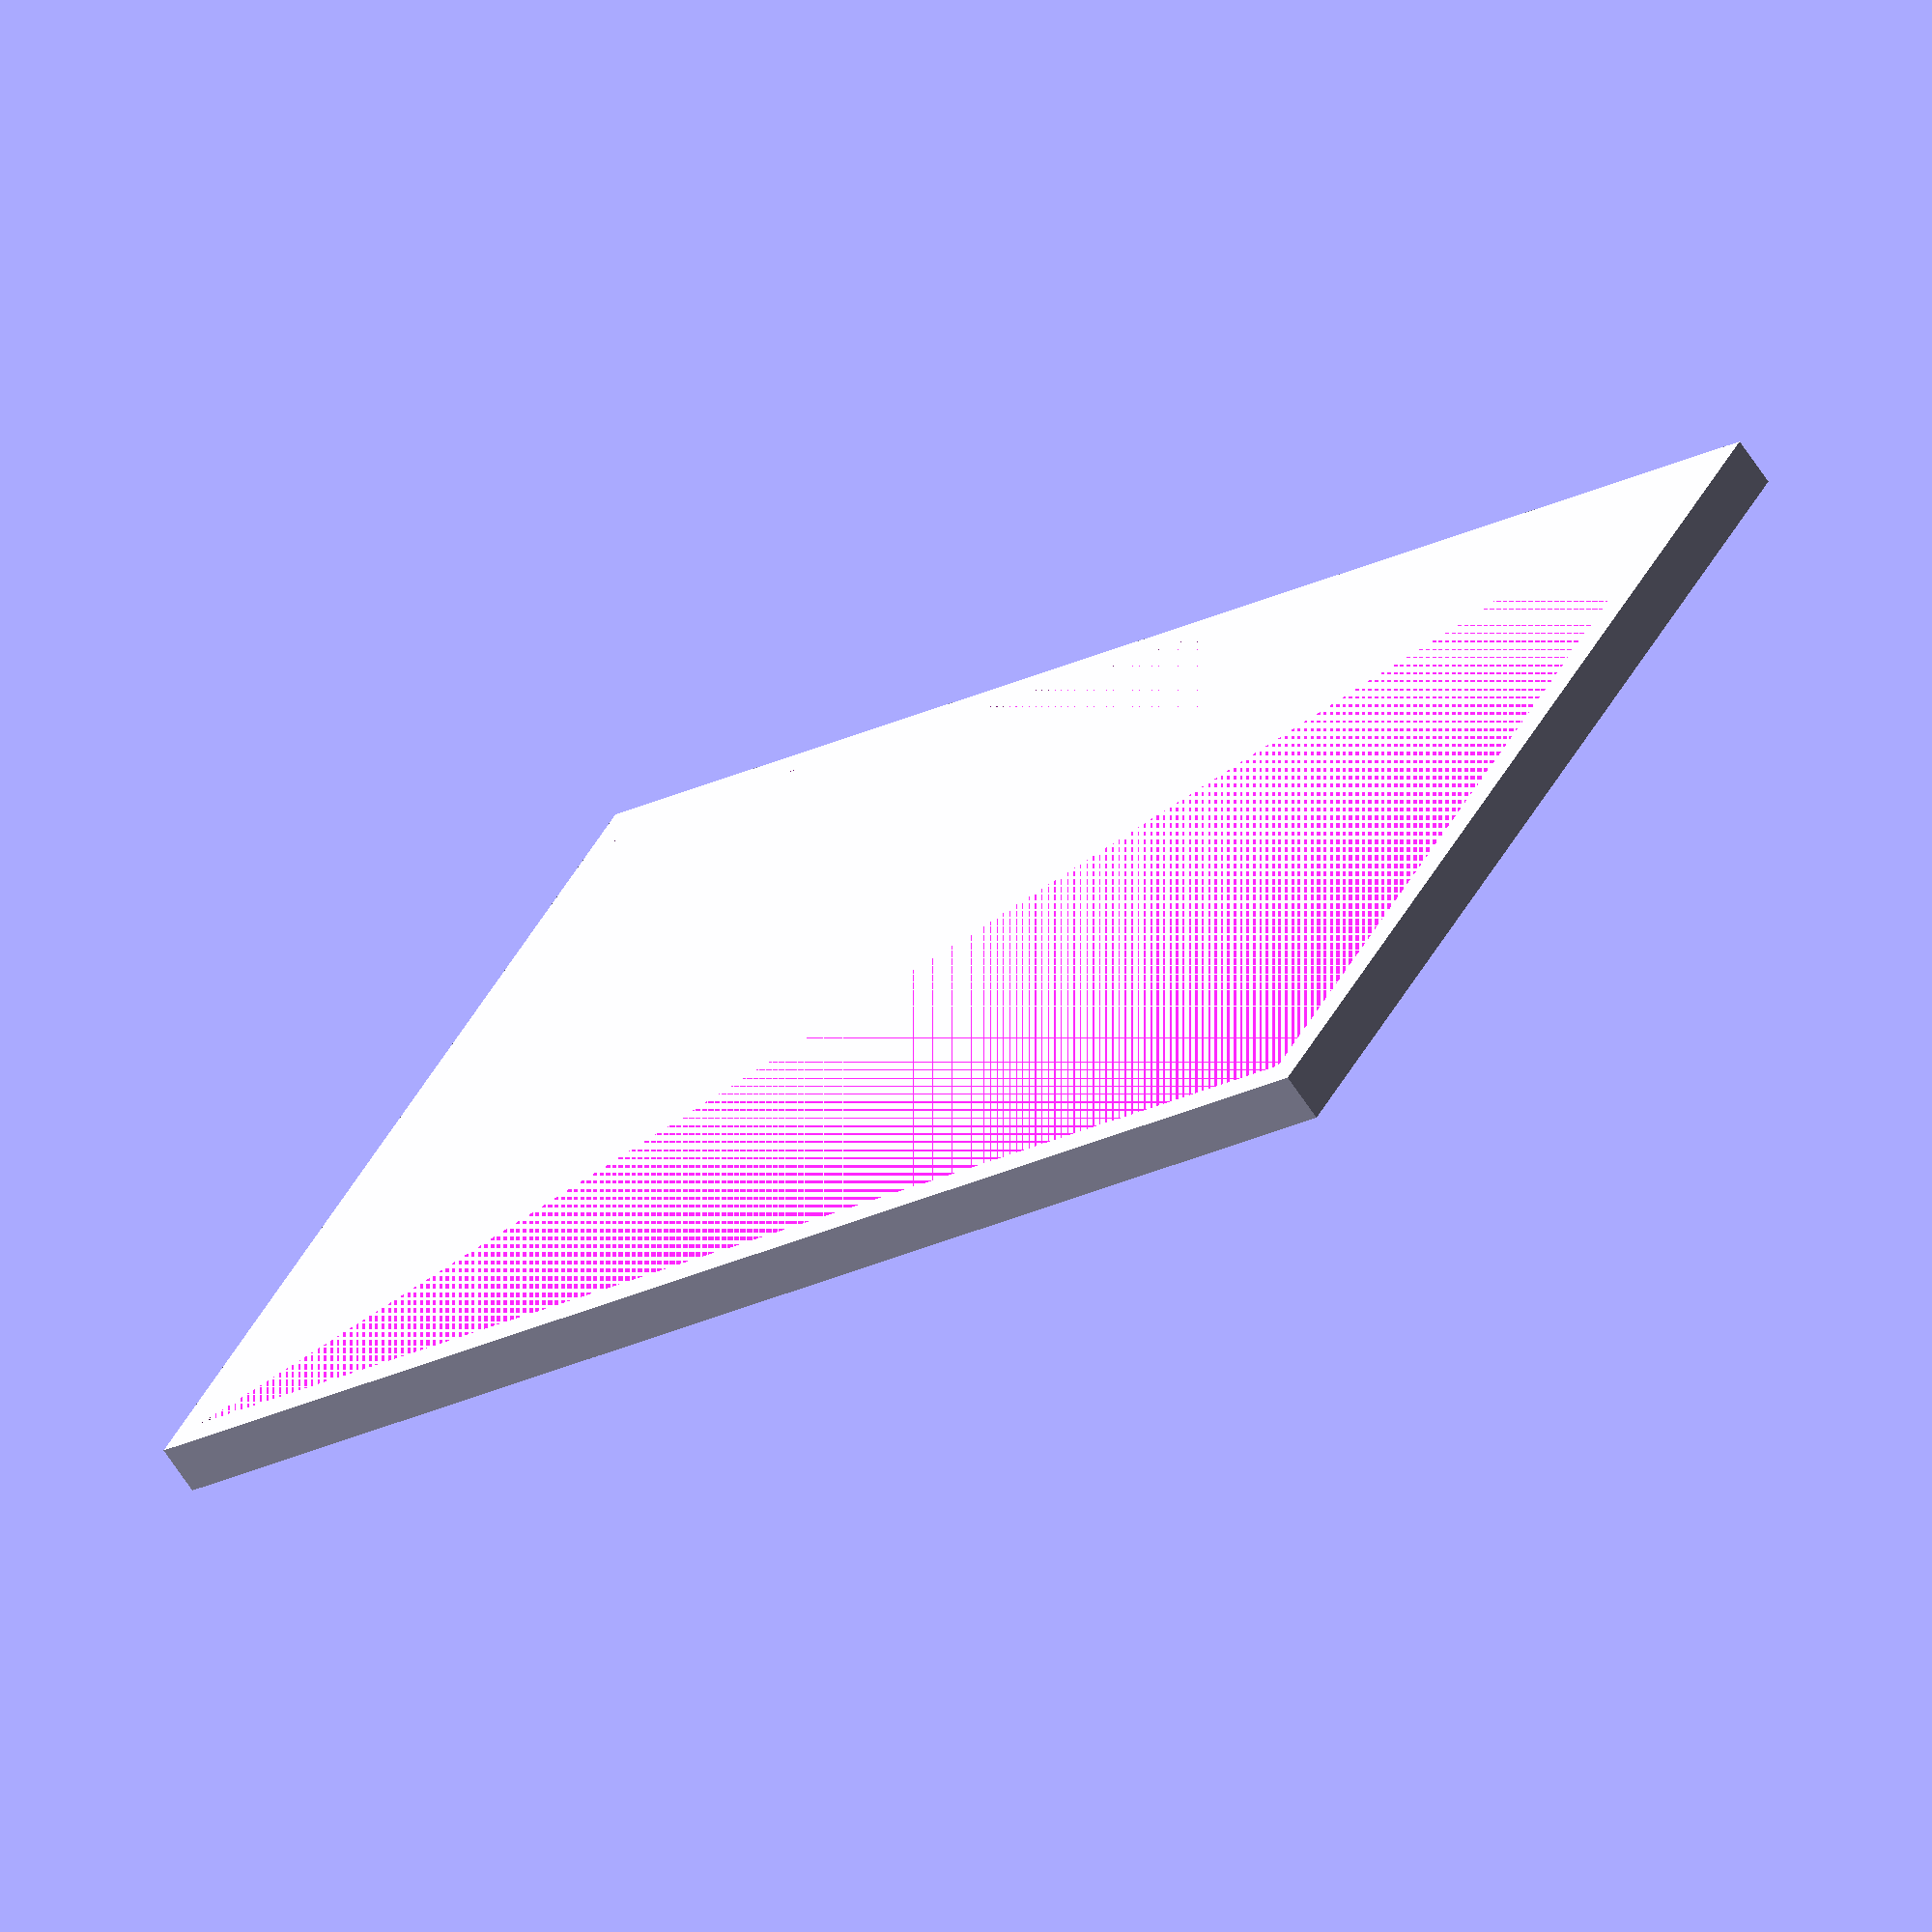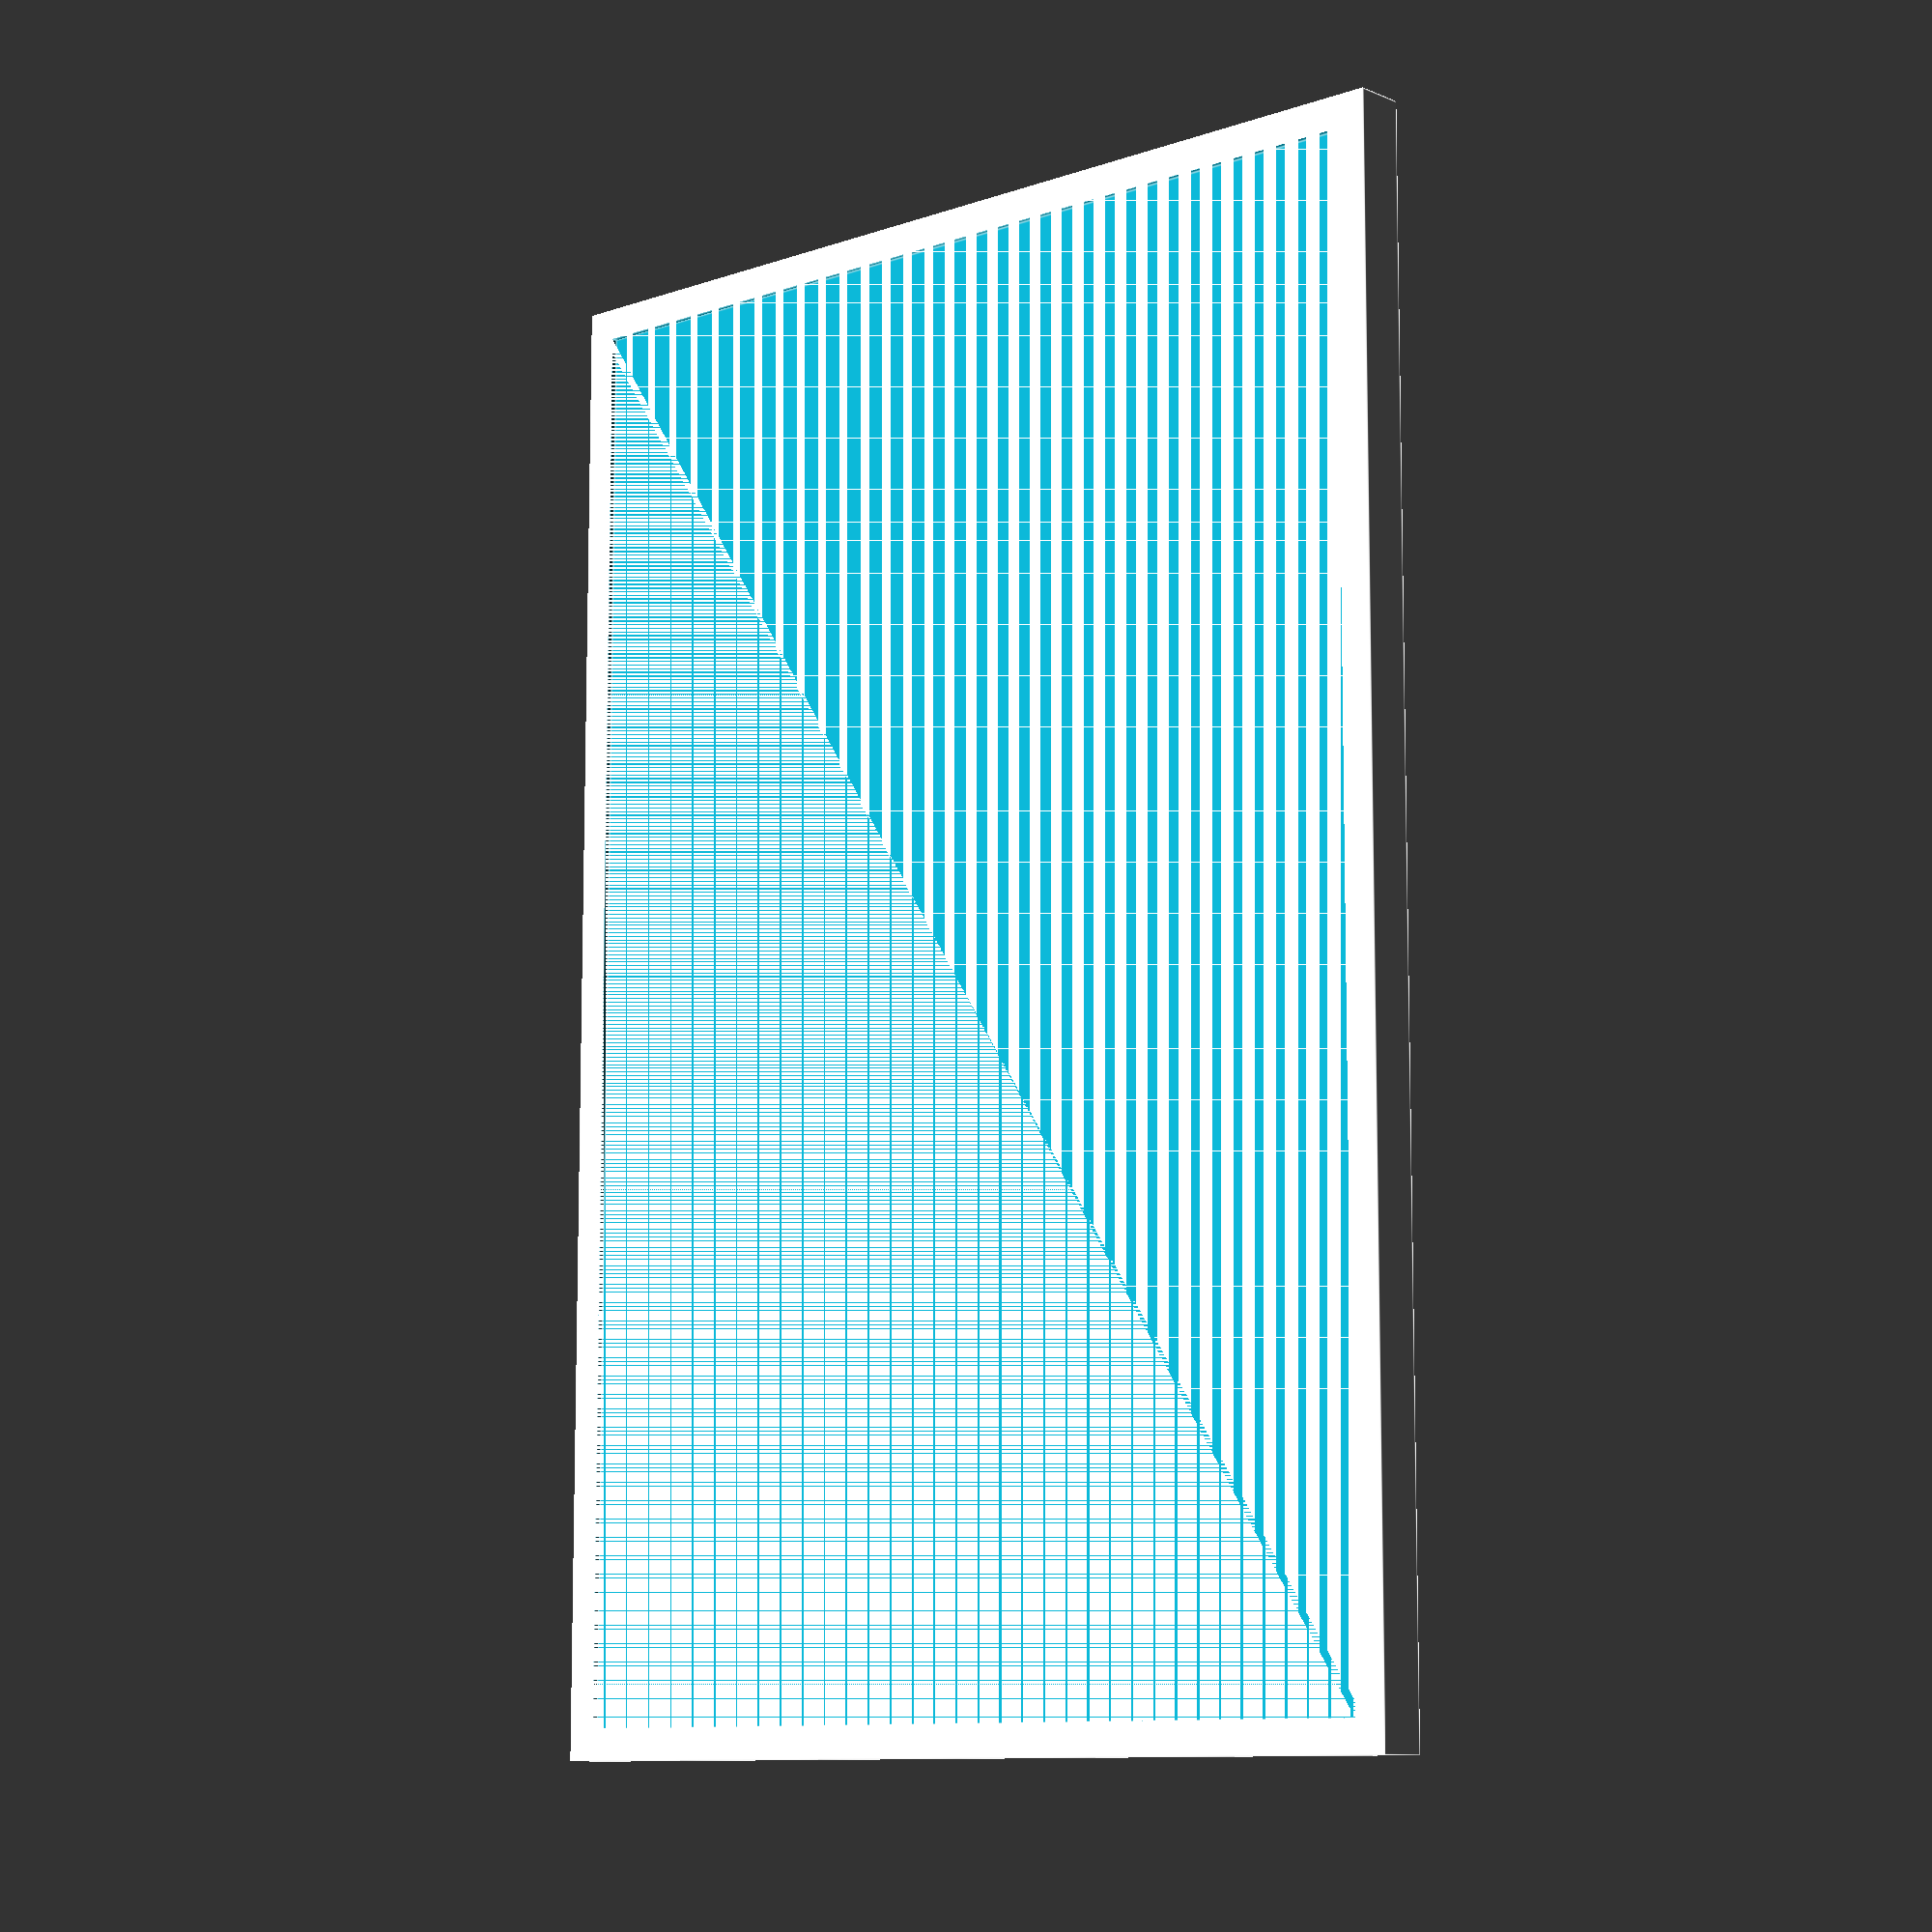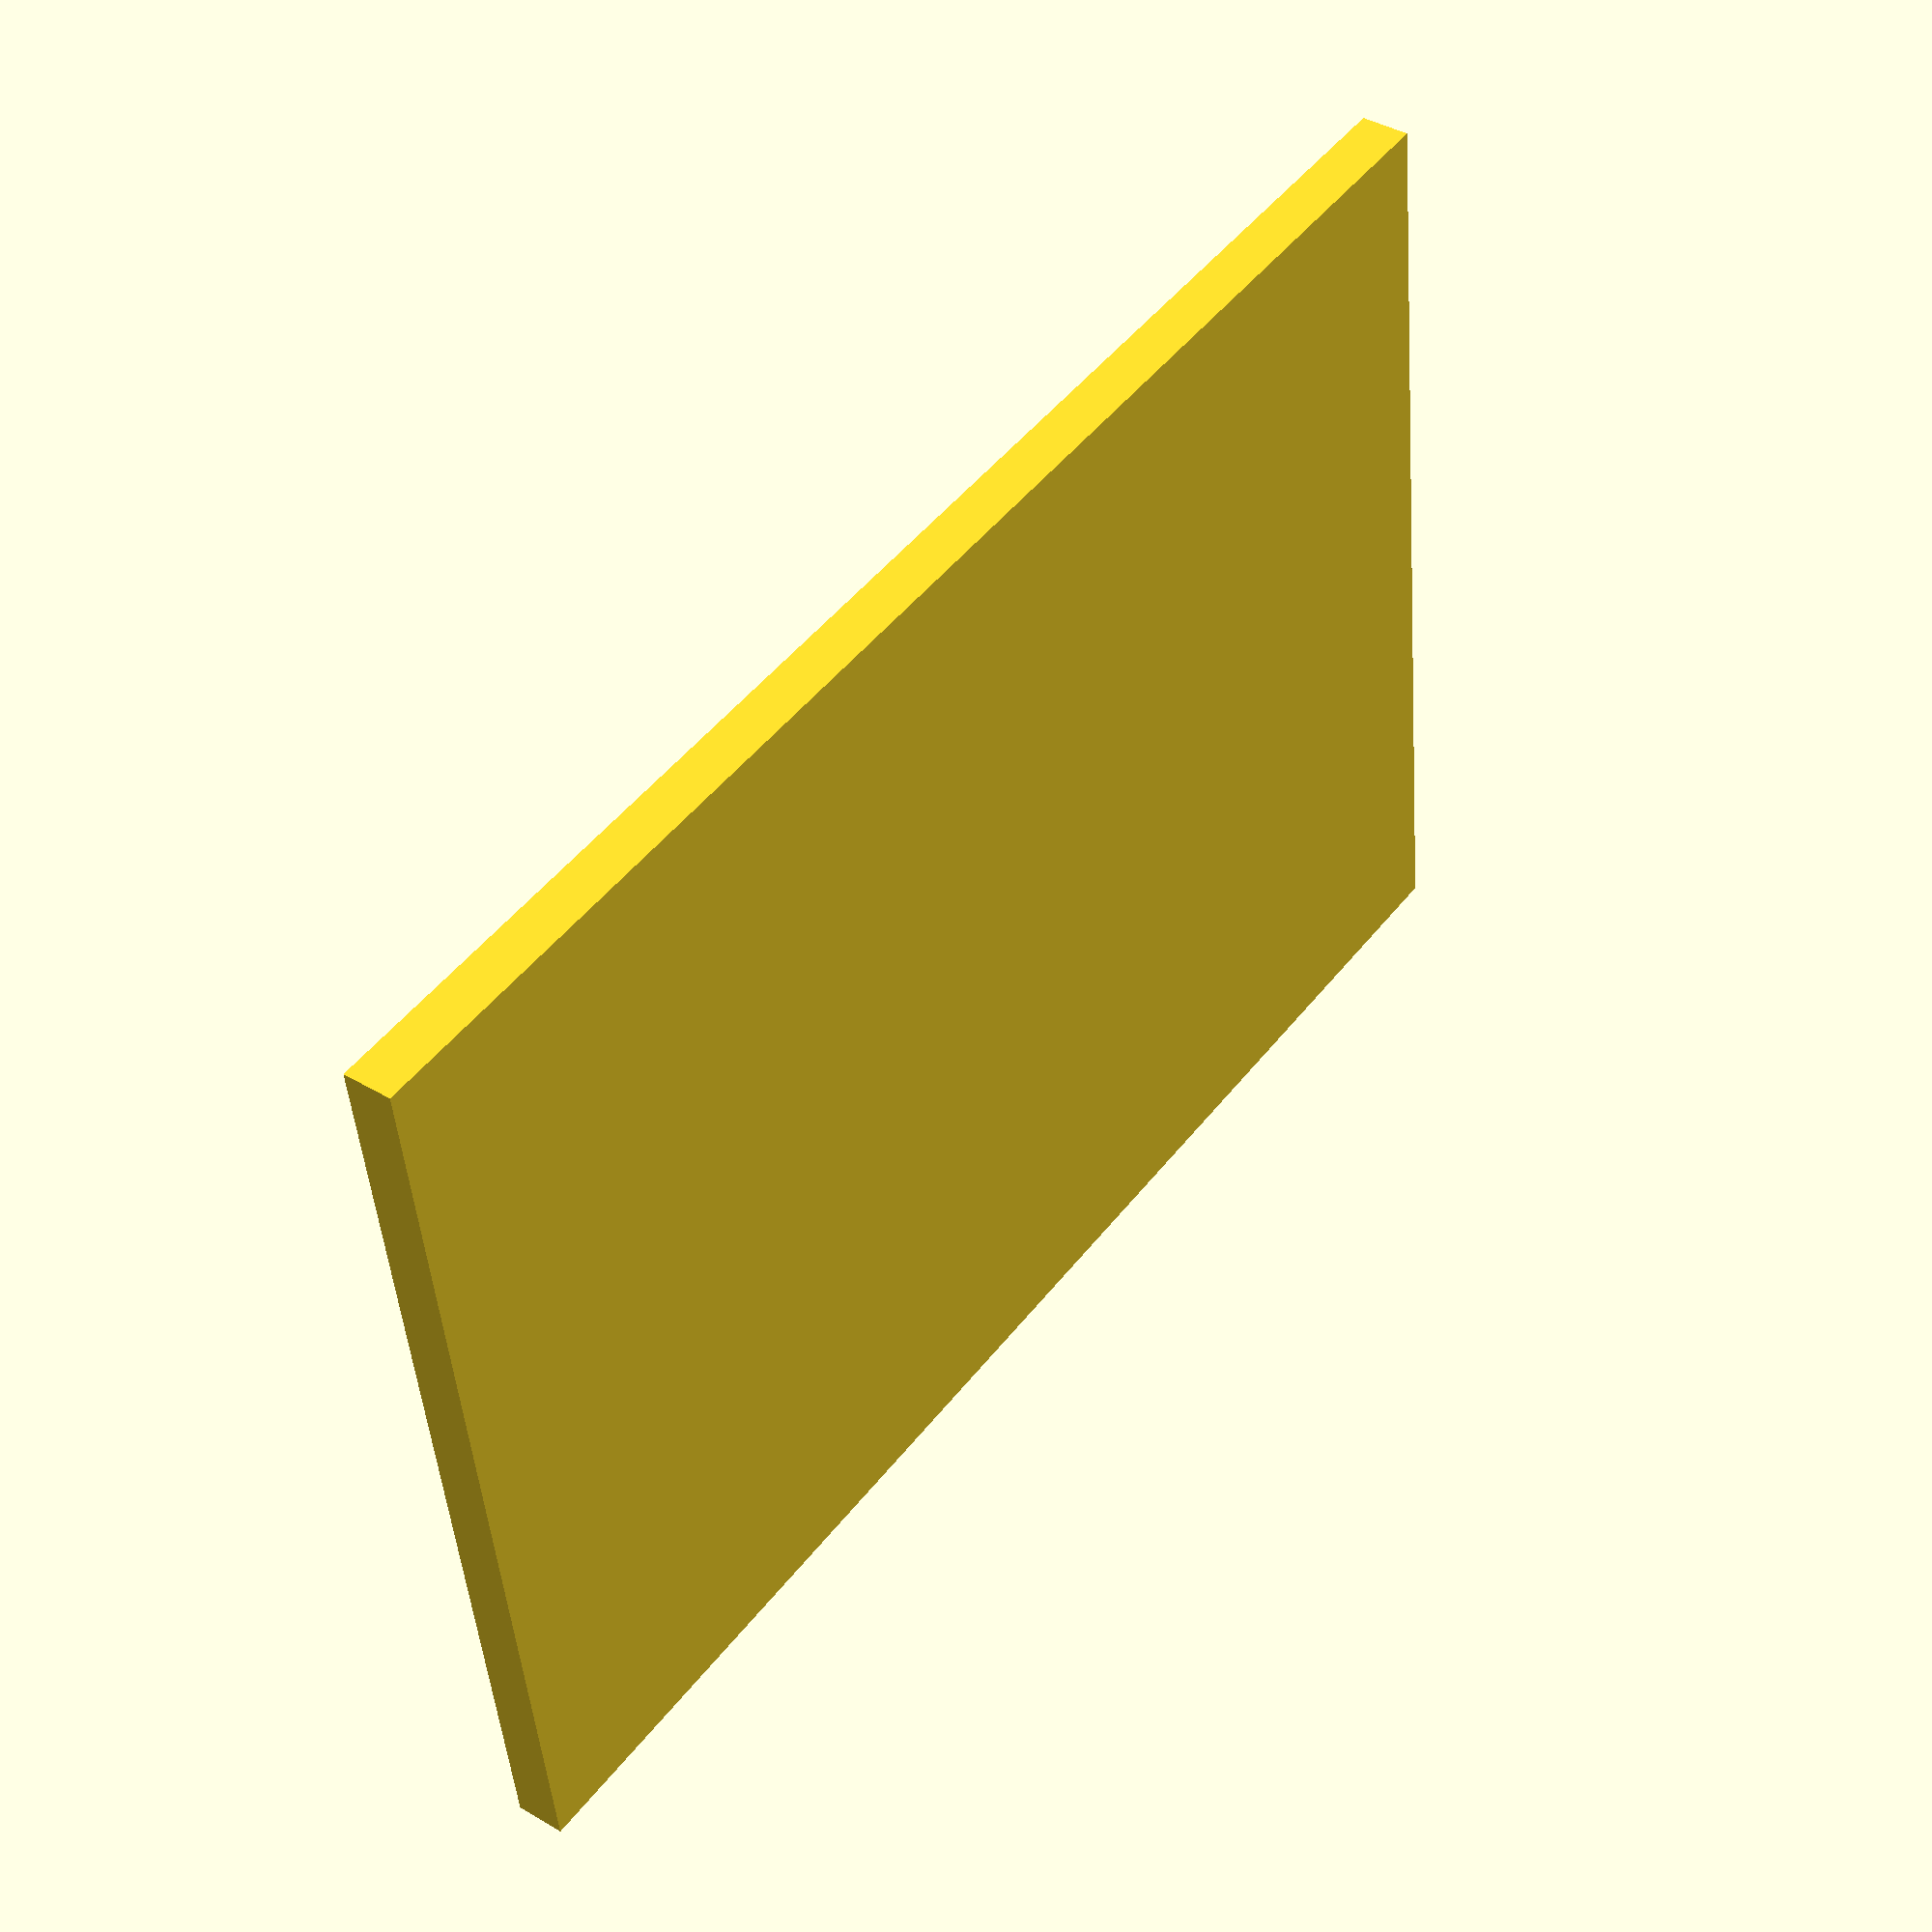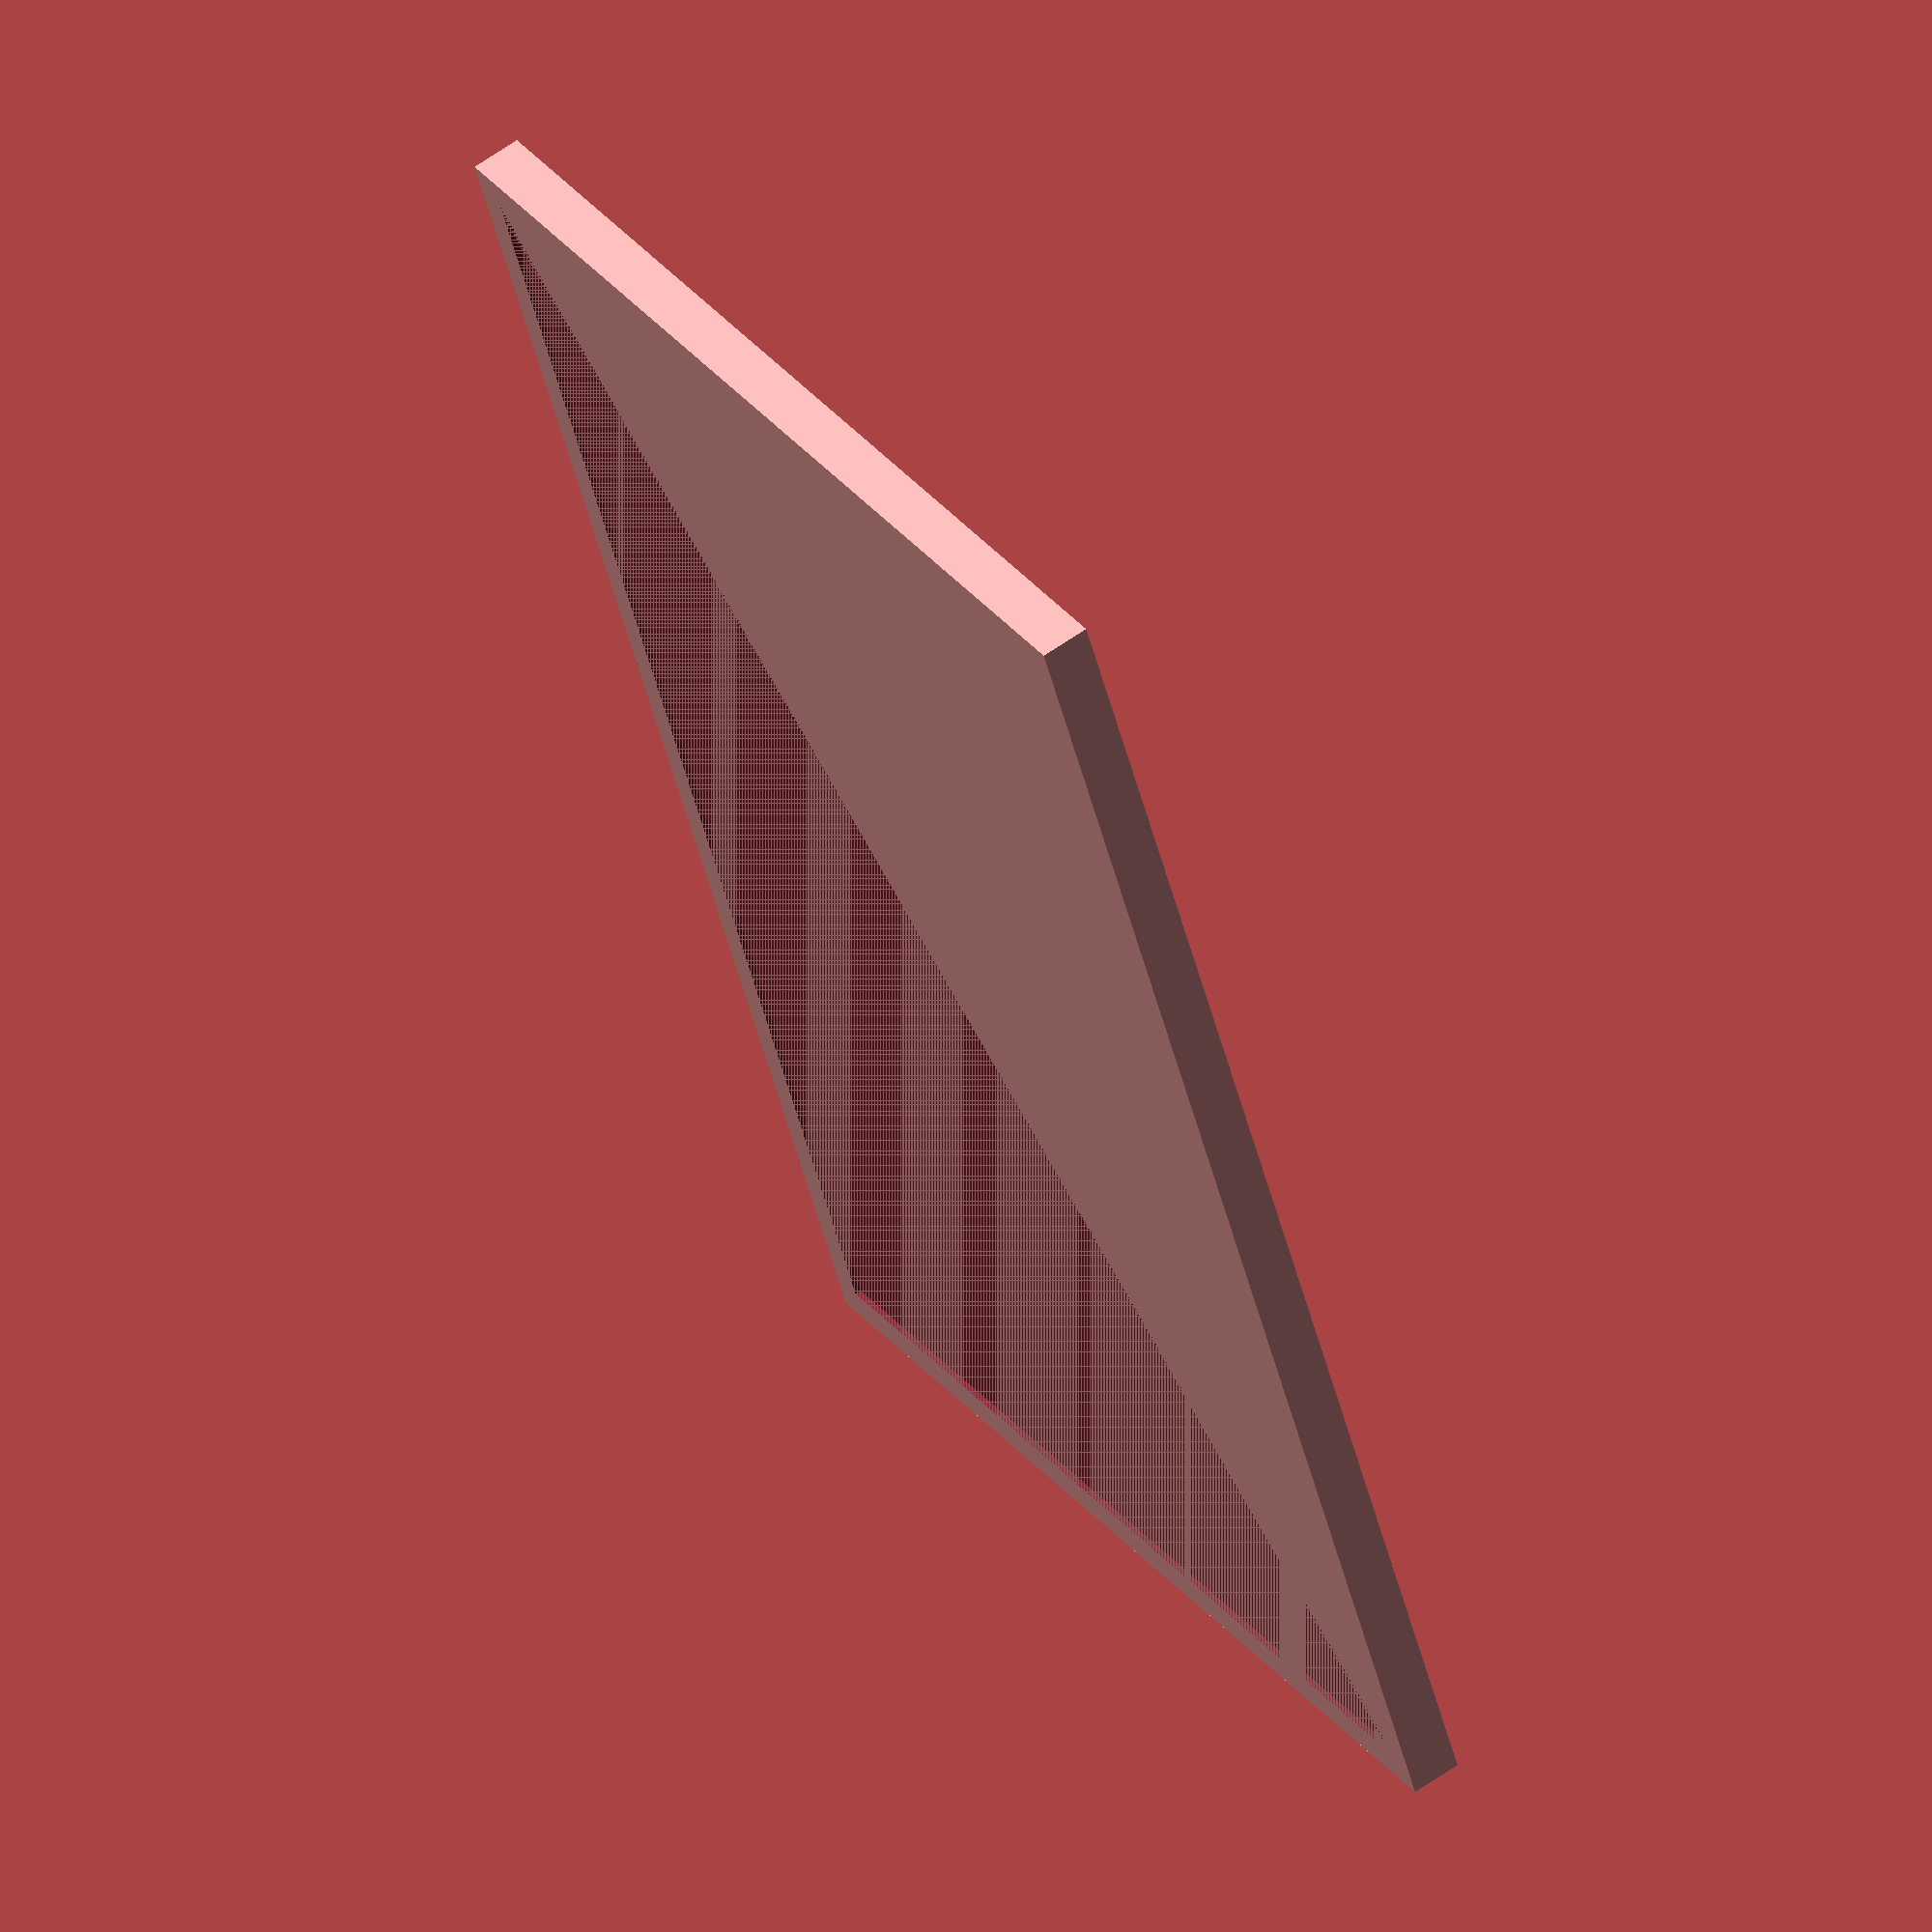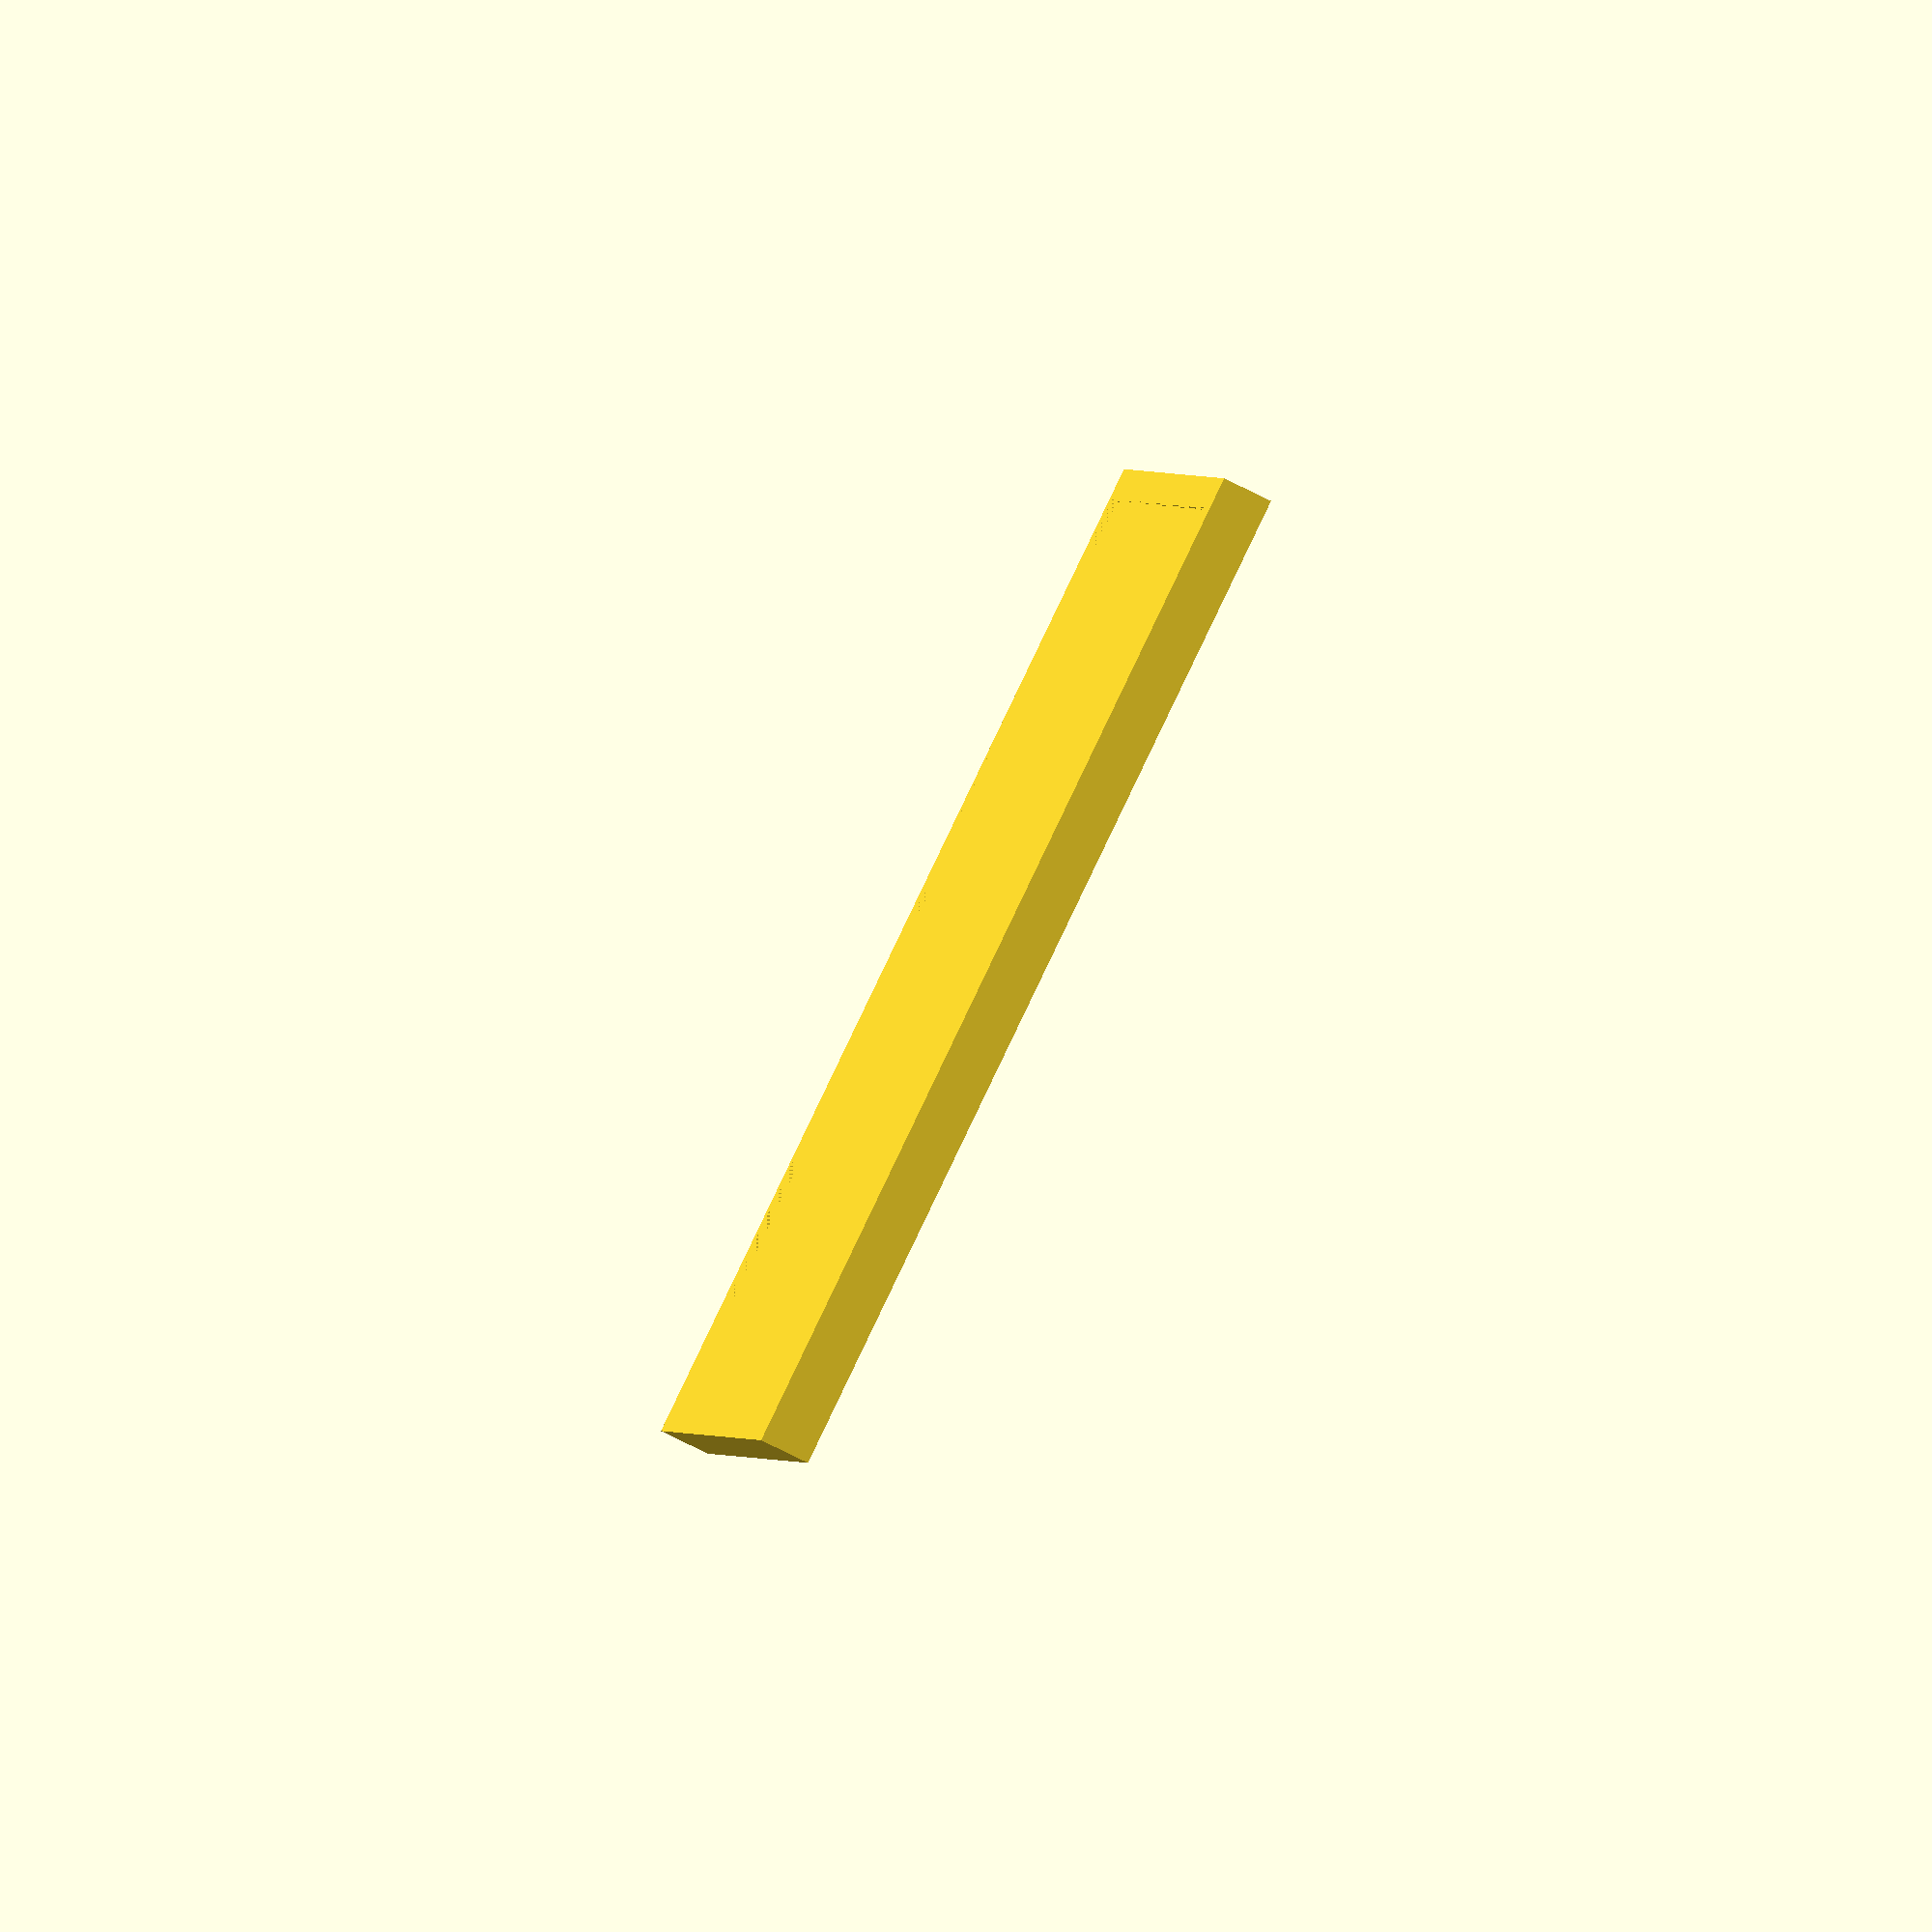
<openscad>
inch = 25.4;

picture_x = 6.05 * inch;
picture_y = 9.05 * inch;
picture_z = .95;

wall_thickness = .2 * inch;

frame_x = picture_x + (wall_thickness * 2);
frame_y = picture_y + (wall_thickness * 2);
frame_z = 8;

difference() {
    cube([frame_x, frame_y, frame_z]);
    translate([wall_thickness, wall_thickness, (frame_z - picture_z)]) {
        cube([picture_x, picture_y, picture_z]);
    }
}     
</openscad>
<views>
elev=66.9 azim=300.5 roll=33.5 proj=o view=wireframe
elev=9.9 azim=180.1 roll=42.5 proj=p view=edges
elev=140.2 azim=97.1 roll=53.5 proj=p view=solid
elev=118.5 azim=156.0 roll=125.7 proj=o view=solid
elev=262.1 azim=351.6 roll=116.0 proj=o view=wireframe
</views>
